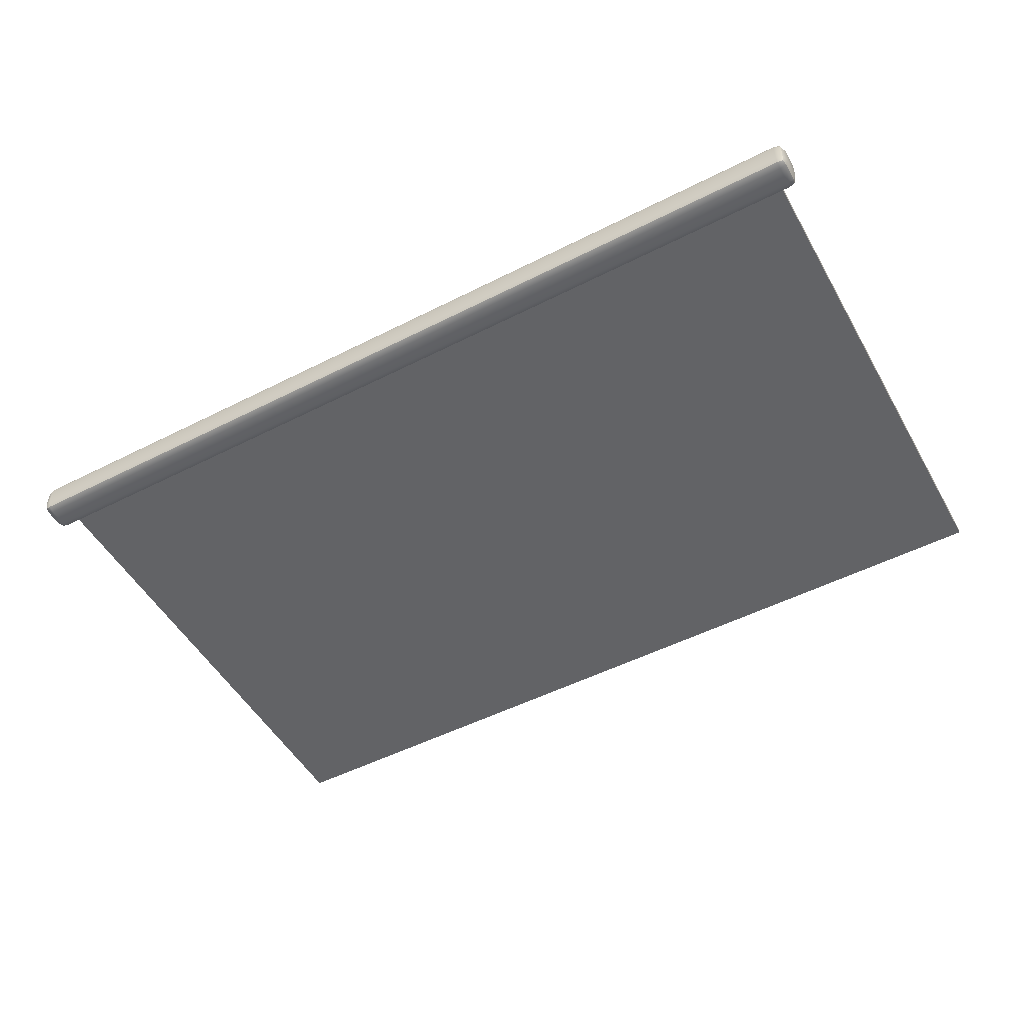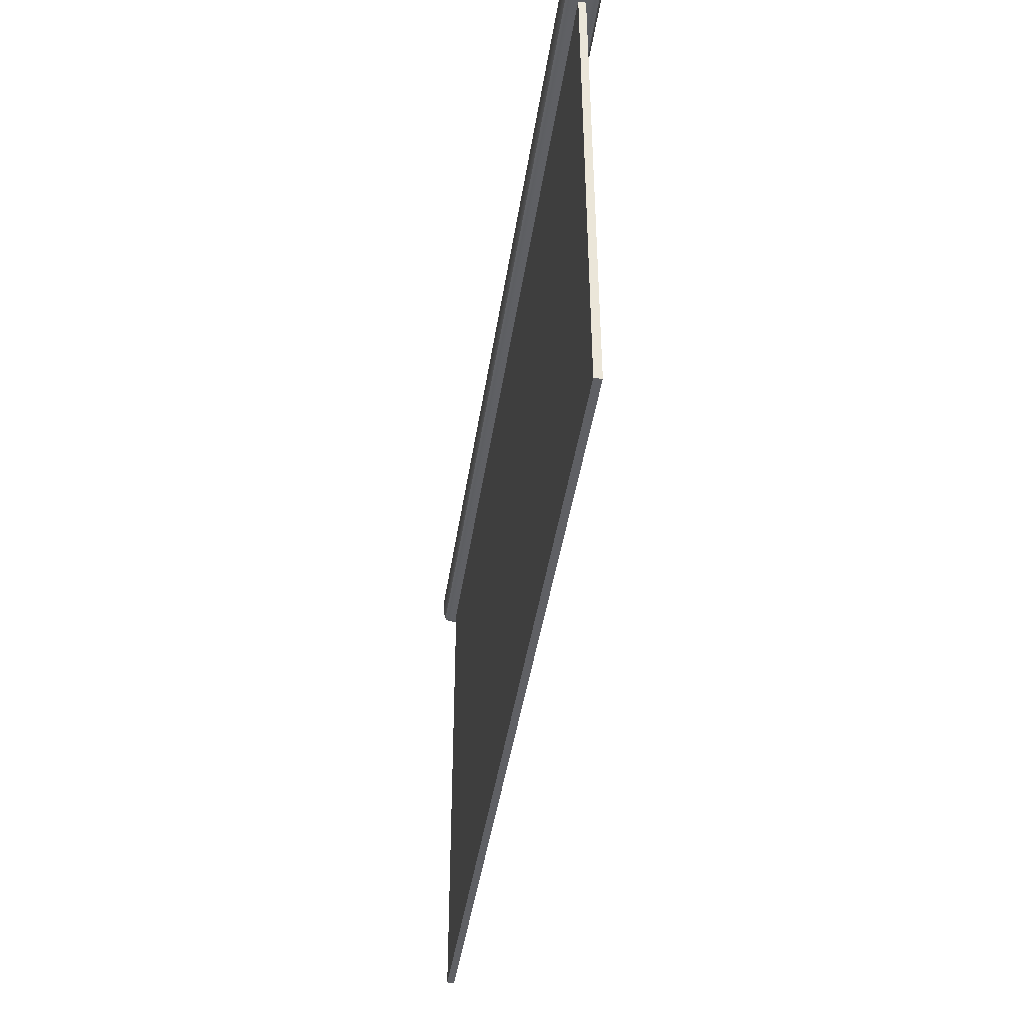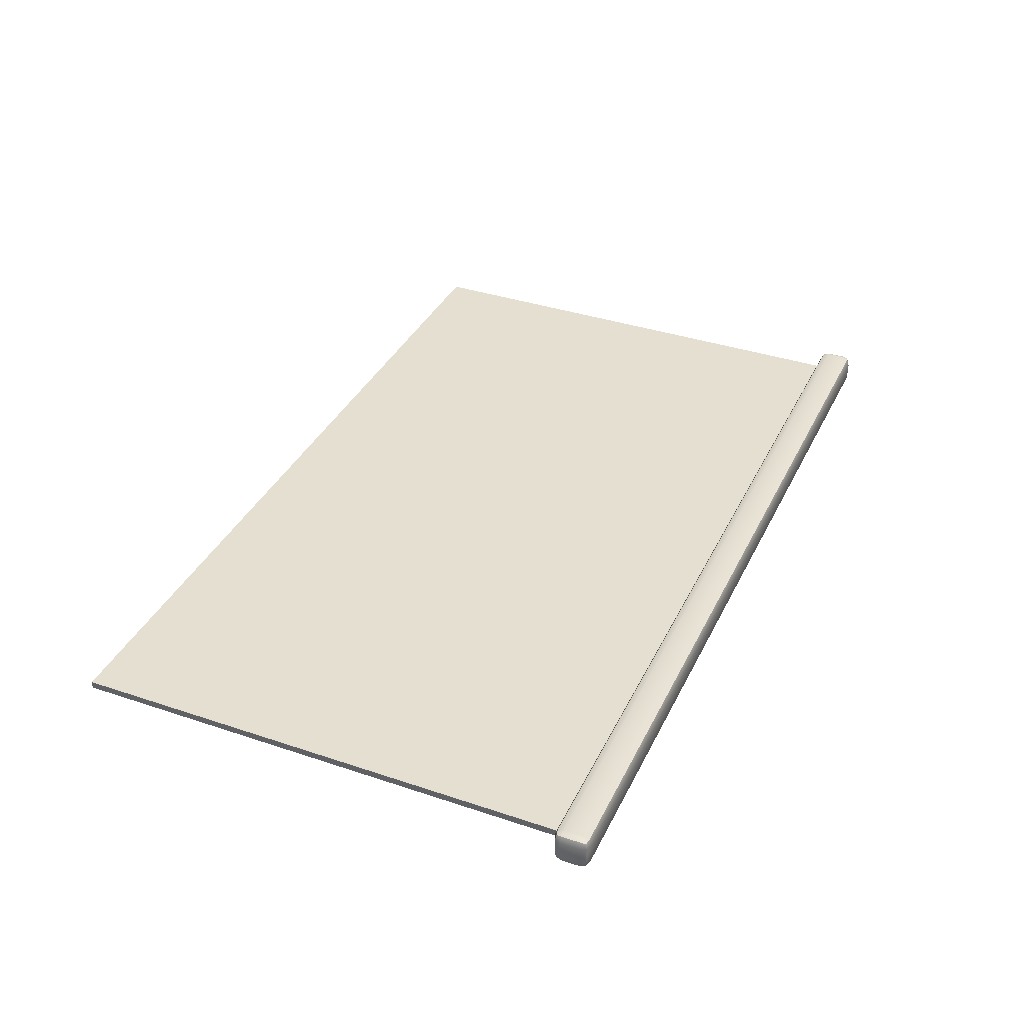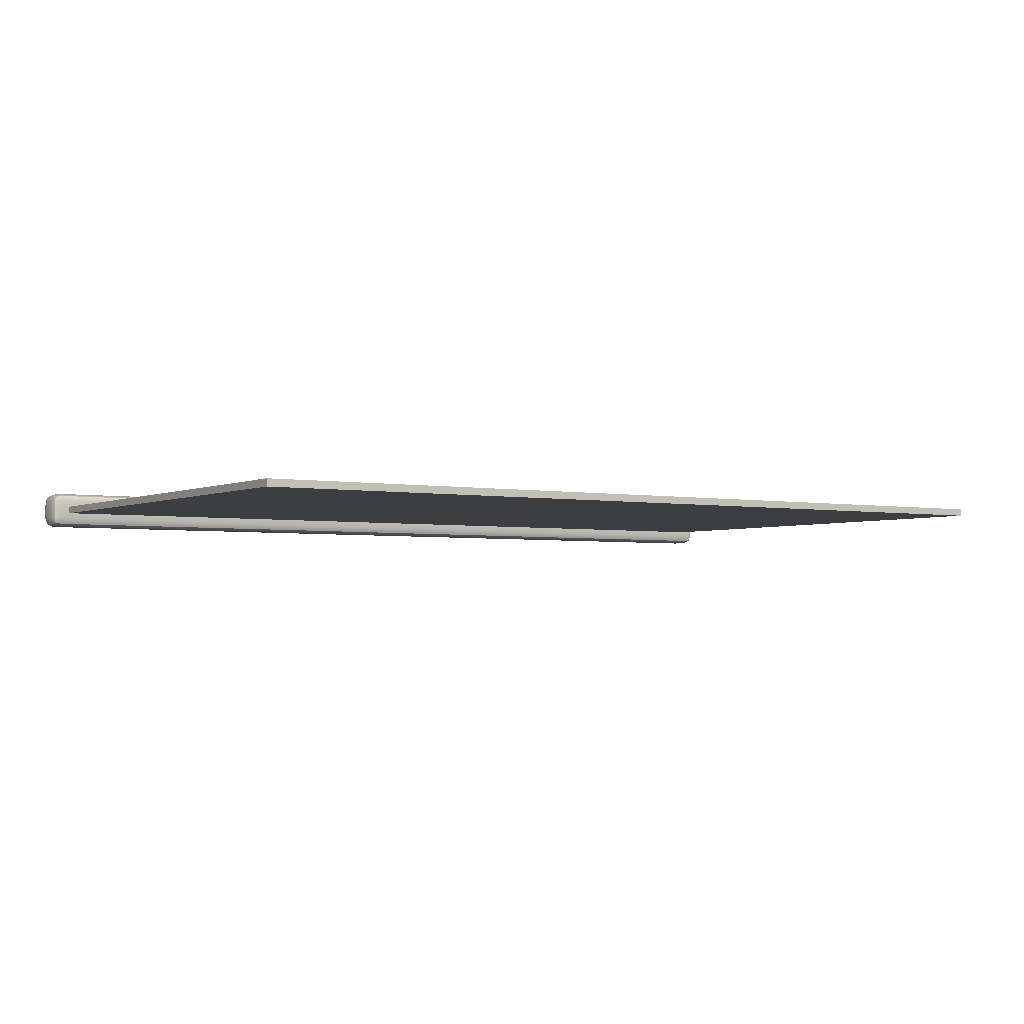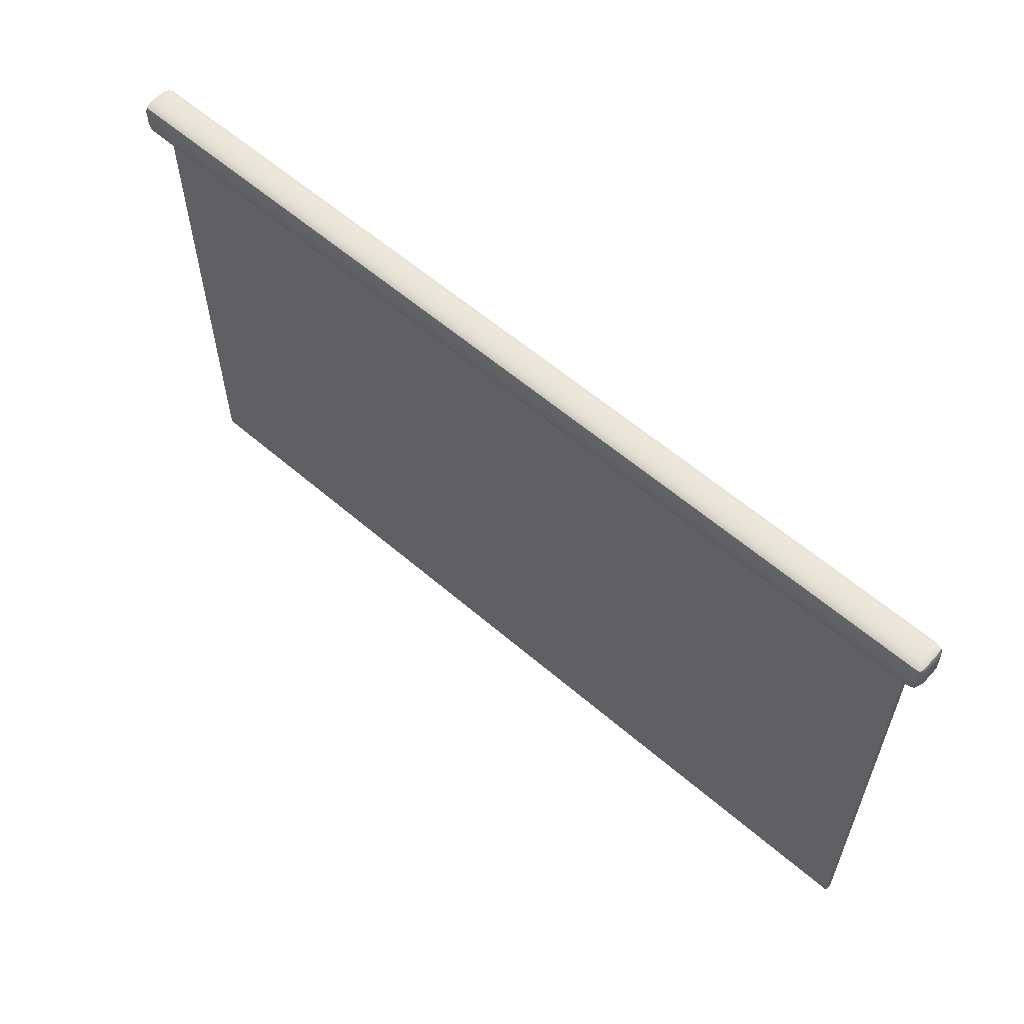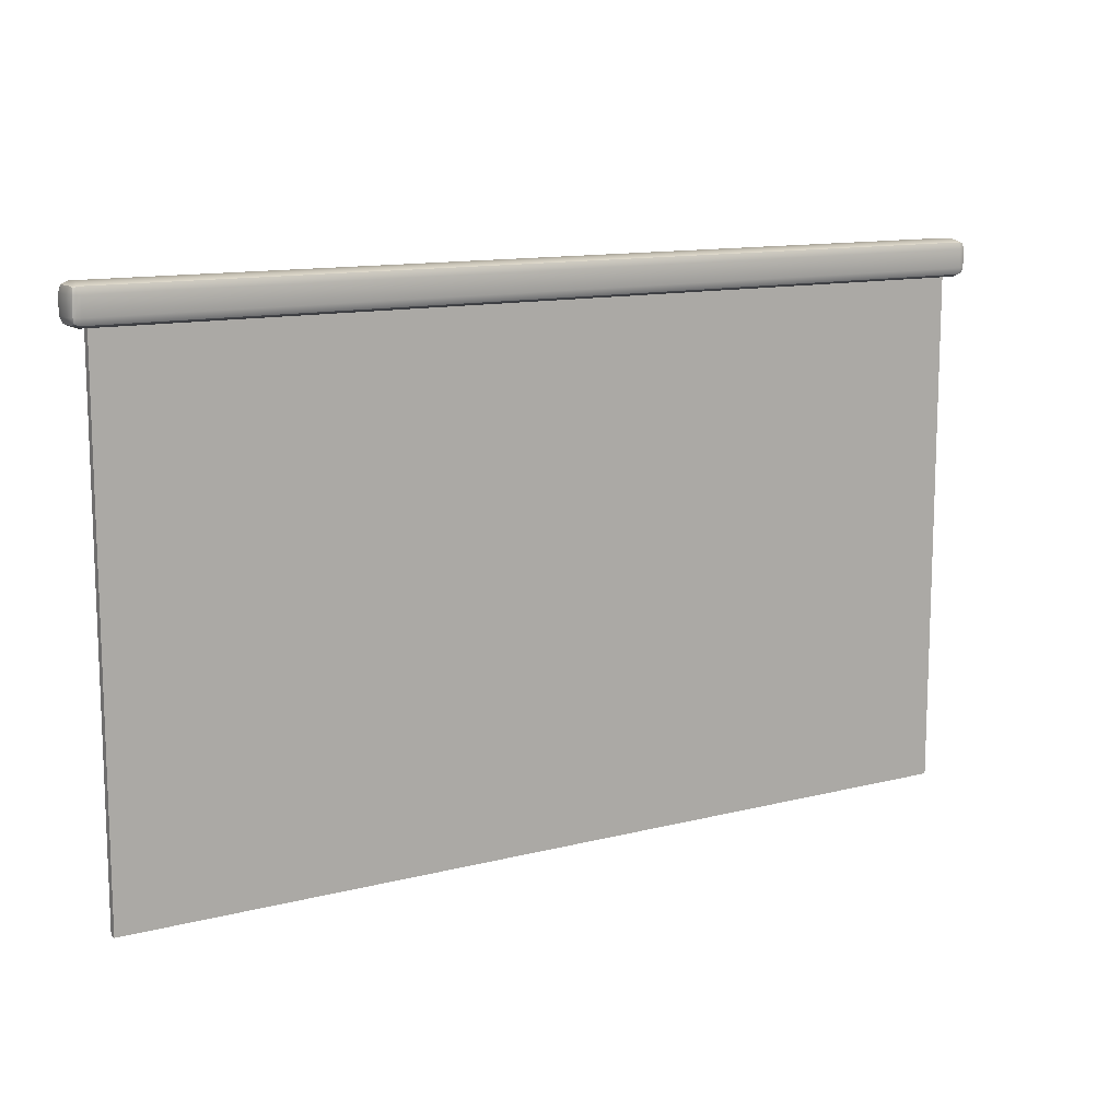
<metadata>
{"format":"obj","ext":"obj","renderer":"f3d","projection":"perspective","resolution":1024,"background":"white","views":[{"elev":-50.9,"azim":-151.0,"up":"+Z"},{"elev":-43.6,"azim":81.5,"up":"+Y"},{"elev":36.8,"azim":113.5,"up":"+Z"},{"elev":-3.2,"azim":-33.2,"up":"+Z"},{"elev":59.3,"azim":-138.5,"up":"+Y"},{"elev":12.2,"azim":-31.2,"up":"+Y"}]}
</metadata>
<code>
g default
v -621.3 353.7 12.5
v -612.5 350 12.5
v -612.5 353.7 21.34
v -612.5 362.5 25
v -621.3 362.5 21.34
v -625 362.5 12.5
v 621.3 353.7 12.5
v 625 362.5 12.5
v 621.3 362.5 21.34
v 612.5 362.5 25
v 612.5 353.7 21.34
v 612.5 350 12.5
v -621.3 396.3 12.5
v -625 387.5 12.5
v -621.3 387.5 21.34
v -612.5 387.5 25
v -612.5 396.3 21.34
v -612.5 400 12.5
v 621.3 396.3 12.5
v 612.5 400 12.5
v 612.5 396.3 21.34
v 612.5 387.5 25
v 621.3 387.5 21.34
v 625 387.5 12.5
v -621.3 387.5 -21.34
v -625 387.5 -12.5
v -621.3 396.3 -12.5
v -612.5 400 -12.5
v -612.5 396.3 -21.34
v -612.5 387.5 -25
v 621.3 387.5 -21.34
v 612.5 387.5 -25
v 612.5 396.3 -21.34
v 612.5 400 -12.5
v 621.3 396.3 -12.5
v 625 387.5 -12.5
v -621.3 353.7 -12.5
v -625 362.5 -12.5
v -621.3 362.5 -21.34
v -612.5 362.5 -25
v -612.5 353.7 -21.34
v -612.5 350 -12.5
v 621.3 353.7 -12.5
v 612.5 350 -12.5
v 612.5 353.7 -21.34
v 612.5 362.5 -25
v 621.3 362.5 -21.34
v 625 362.5 -12.5
v -619.7 355.3 19.71
v 619.7 355.3 19.71
v -619.7 394.7 19.71
v 619.7 394.7 19.71
v -619.7 394.7 -19.71
v 619.7 394.7 -19.71
v -619.7 355.3 -19.71
v 619.7 355.3 -19.71
v -600 -350 5
v 600 -350 5
v -600 350 5
v 600 350 5
v -600 350 -5
v 600 350 -5
v -600 -350 -5
v 600 -350 -5
g projector_screen
f 2 1 37 42
f 1 6 38 37
f 4 3 11 10
f 3 2 12 11
f 6 5 15 14
f 5 4 16 15
f 8 7 43 48
f 7 12 44 43
f 10 9 23 22
f 9 8 24 23
f 14 13 27 26
f 13 18 28 27
f 18 17 21 20
f 17 16 22 21
f 20 19 35 34
f 19 24 36 35
f 26 25 39 38
f 25 30 40 39
f 30 29 33 32
f 29 28 34 33
f 32 31 47 46
f 31 36 48 47
f 42 41 45 44
f 41 40 46 45
f 4 10 22 16
f 18 20 34 28
f 30 32 46 40
f 42 44 12 2
f 8 48 36 24
f 38 6 14 26
f 5 6 1 49
f 1 2 3 49
f 3 4 5 49
f 11 12 7 50
f 7 8 9 50
f 9 10 11 50
f 17 18 13 51
f 13 14 15 51
f 15 16 17 51
f 23 24 19 52
f 19 20 21 52
f 21 22 23 52
f 29 30 25 53
f 25 26 27 53
f 27 28 29 53
f 35 36 31 54
f 31 32 33 54
f 33 34 35 54
f 41 42 37 55
f 37 38 39 55
f 39 40 41 55
f 47 48 43 56
f 43 44 45 56
f 45 46 47 56
f 57 58 60 59
f 59 60 62 61
f 61 62 64 63
f 63 64 58 57
f 58 64 62 60
f 63 57 59 61

</code>
